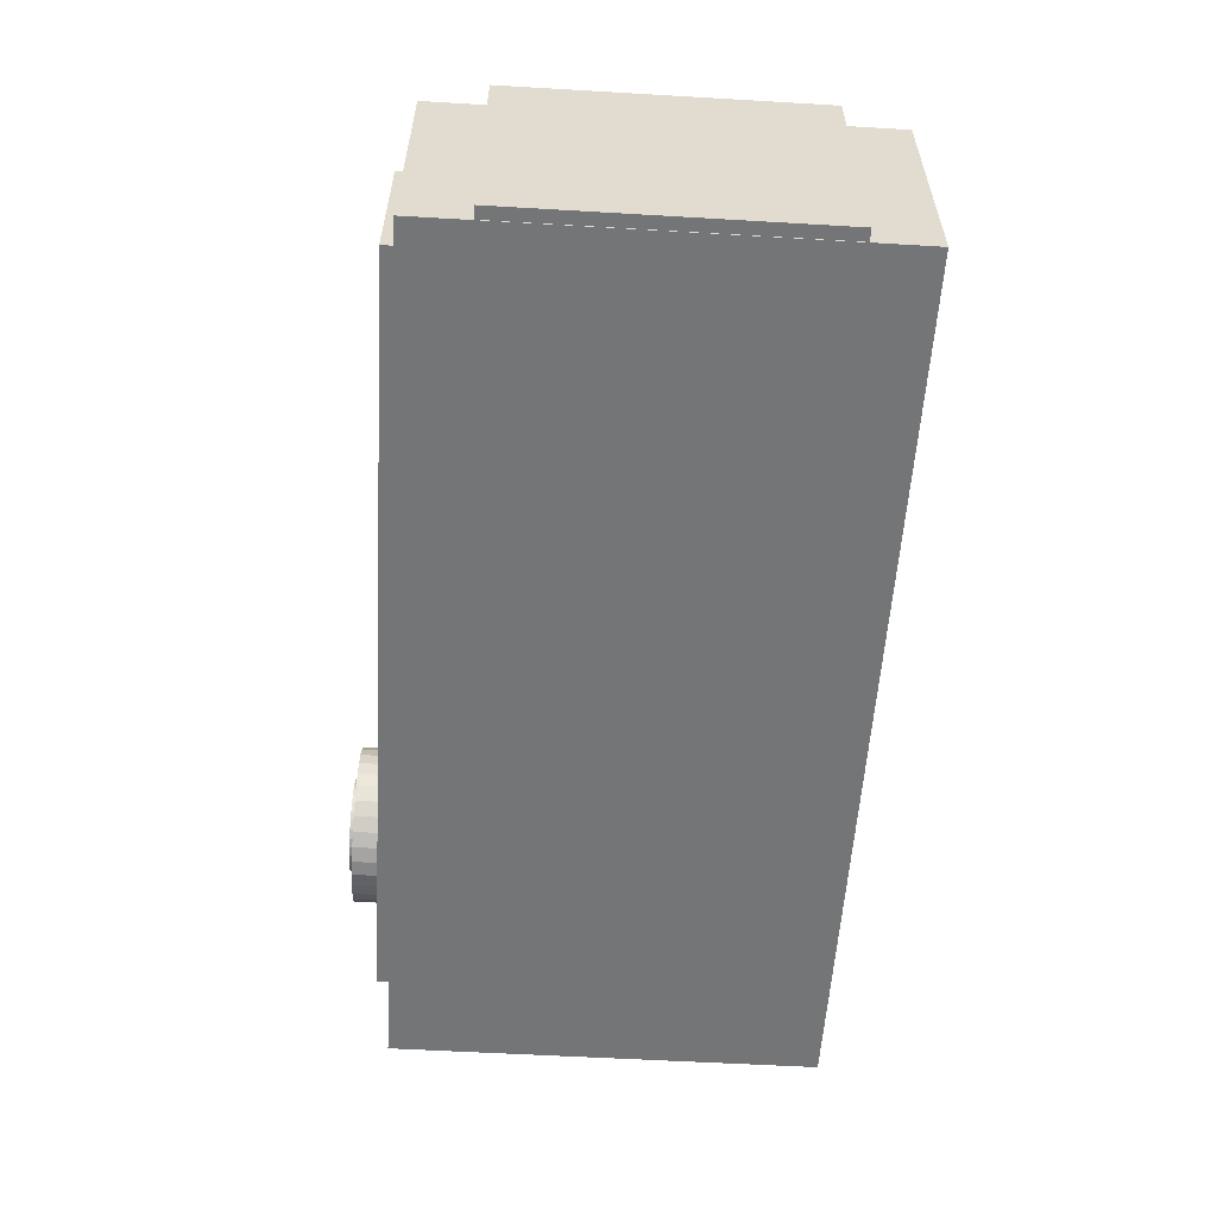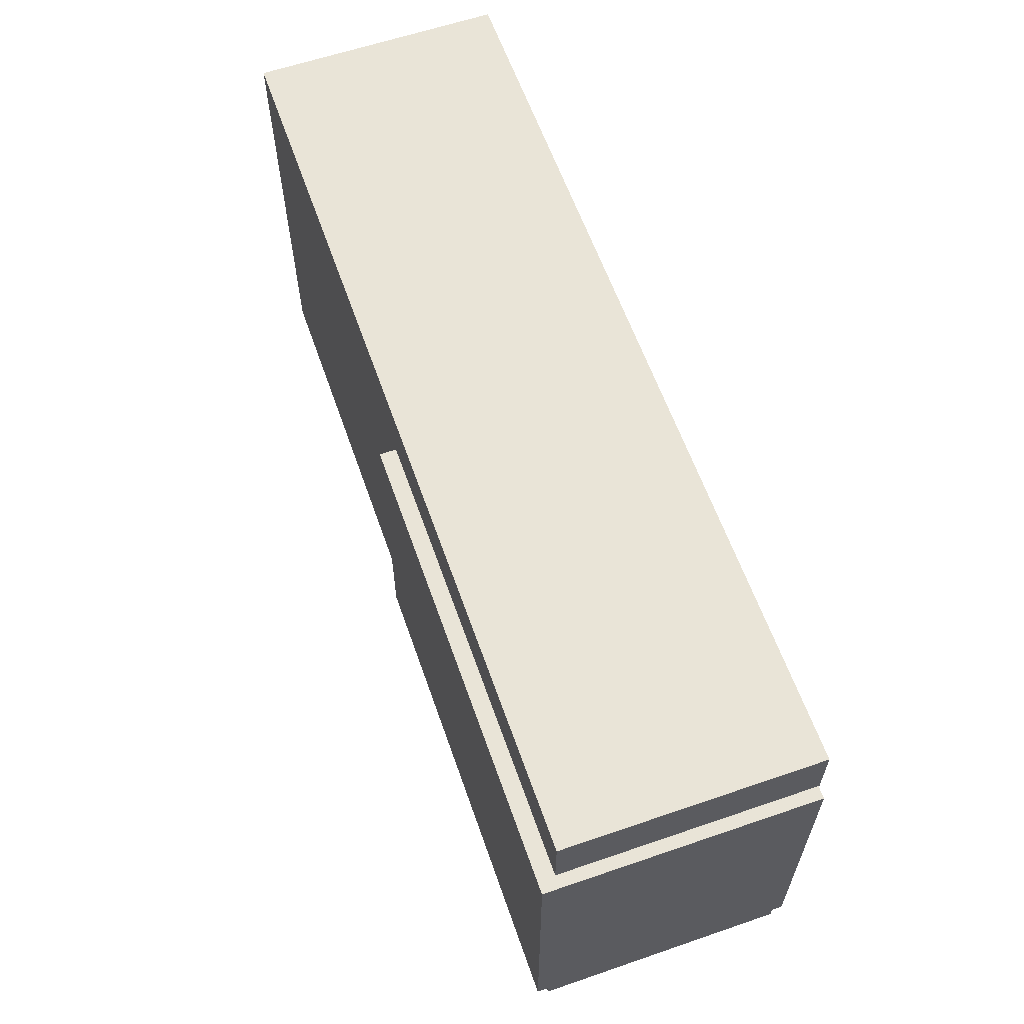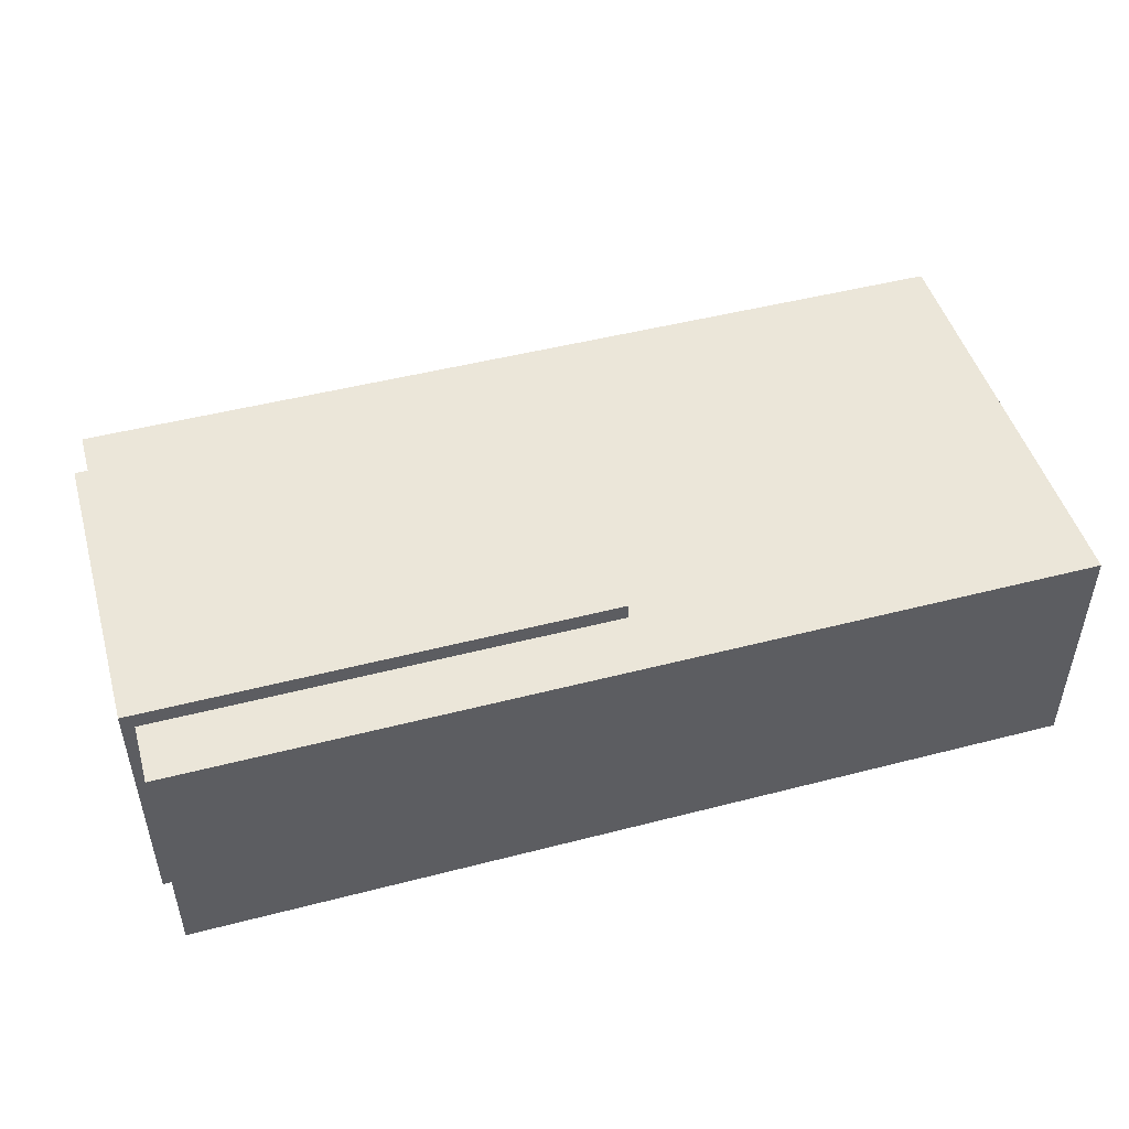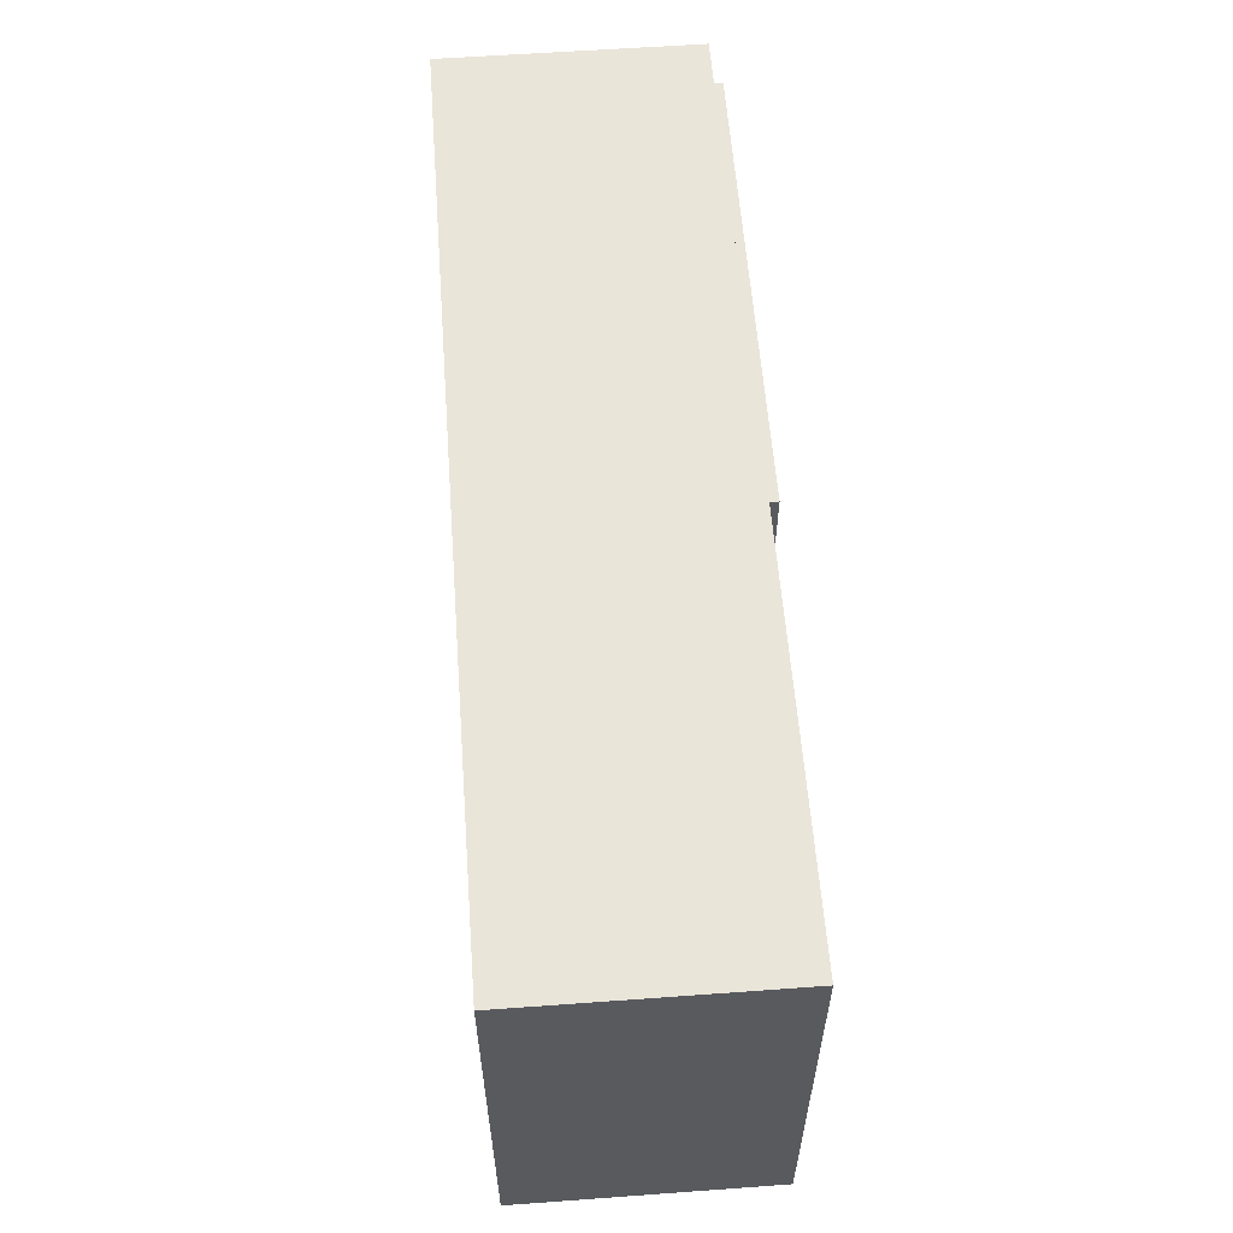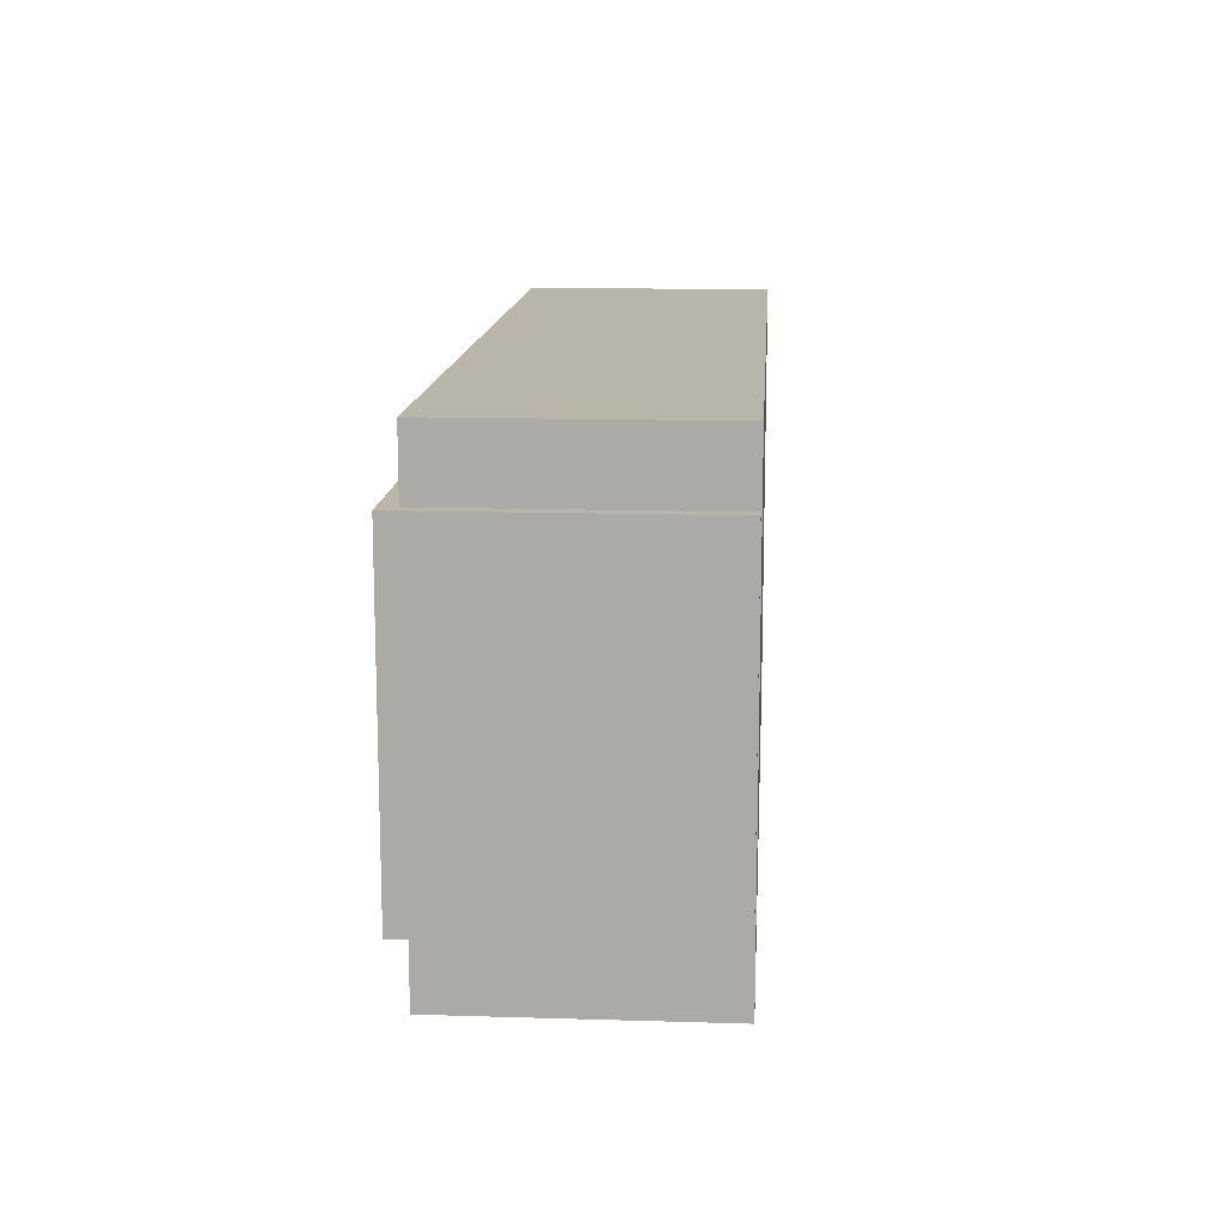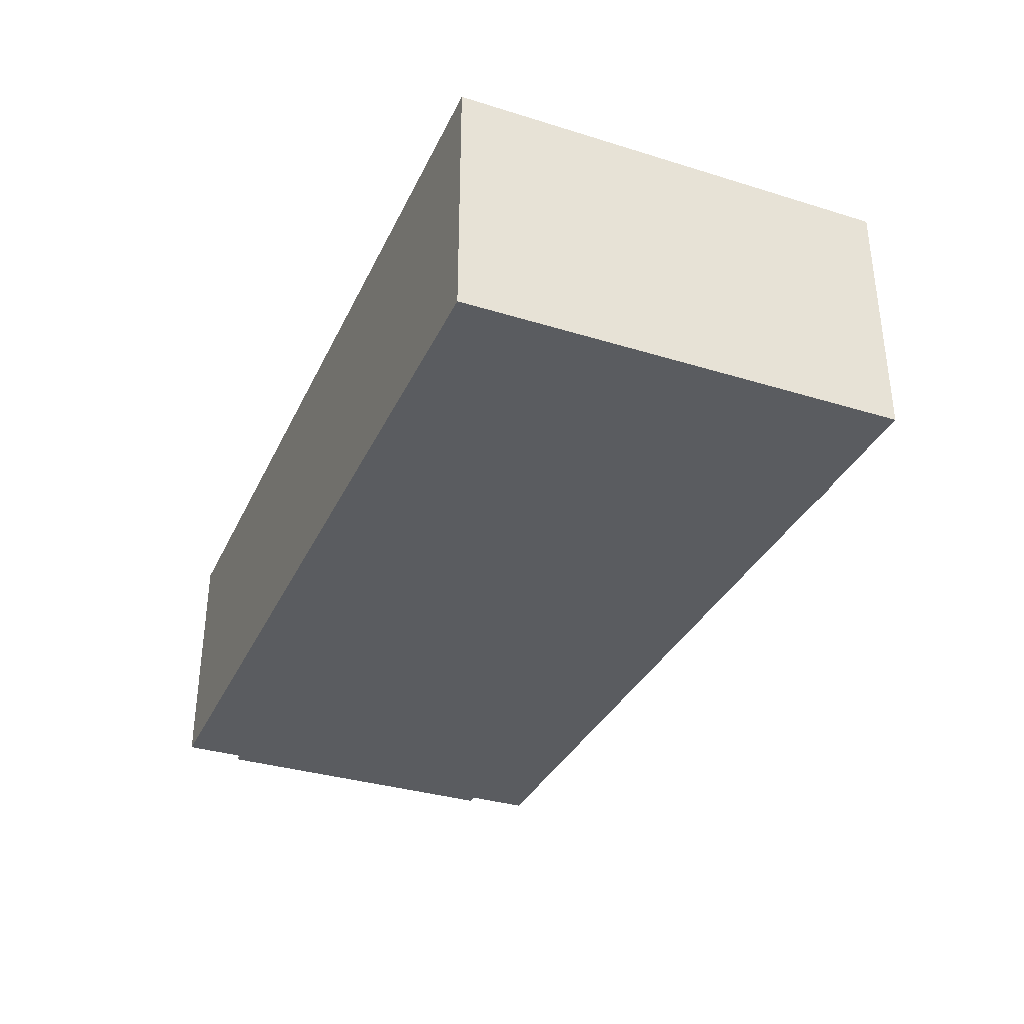
<metadata>
{"format":"obj","ext":"obj","renderer":"f3d","projection":"perspective","resolution":1024,"background":"white","views":[{"elev":-56.4,"azim":-93.5,"up":"+Y"},{"elev":61.0,"azim":-109.3,"up":"+Z"},{"elev":48.3,"azim":-16.1,"up":"+Y"},{"elev":58.5,"azim":85.7,"up":"+Z"},{"elev":13.5,"azim":-86.1,"up":"+Z"},{"elev":-34.2,"azim":67.4,"up":"+Y"}]}
</metadata>
<code>
o Beamer_Cube.001
v -0.145 -0.04 0.07
v -0.145 0.04 0.07
v -0.145 -0.04 -0.07
v -0.145 0.04 -0.07
v 0.145 -0.04 0.07
v 0.145 0.04 0.07
v 0.145 -0.04 -0.07
v 0.145 0.04 -0.07
f 1 2 4 3
f 3 4 8 7
f 7 8 6 5
f 5 6 2 1
f 3 7 5 1
f 8 4 2 6
o Cube_Cube.002
v -0.13 -0.025 0.02504
v -0.13 0.025 0.02504
v -0.13 -0.025 -0.07496
v -0.13 0.025 -0.07496
v 0.13 -0.025 0.02504
v 0.13 0.025 0.02504
v 0.13 -0.025 -0.07496
v 0.13 0.025 -0.07496
f 9 10 12 11
f 11 12 16 15
f 15 16 14 13
f 13 14 10 9
f 11 15 13 9
f 16 12 10 14
o Cylinder
v 0.05991 0 -0.073
v 0.05991 -0 -0.083
v 0.06039 -0.004877 -0.073
v 0.06039 -0.004877 -0.083
v 0.06182 -0.009567 -0.073
v 0.06182 -0.009567 -0.083
v 0.06413 -0.01389 -0.073
v 0.06413 -0.01389 -0.083
v 0.06723 -0.01768 -0.073
v 0.06723 -0.01768 -0.083
v 0.07102 -0.02079 -0.073
v 0.07102 -0.02079 -0.083
v 0.07534 -0.0231 -0.073
v 0.07534 -0.0231 -0.083
v 0.08003 -0.02452 -0.073
v 0.08003 -0.02452 -0.083
v 0.08491 -0.025 -0.073
v 0.08491 -0.025 -0.083
v 0.08979 -0.02452 -0.073
v 0.08979 -0.02452 -0.083
v 0.09448 -0.0231 -0.073
v 0.09448 -0.0231 -0.083
v 0.0988 -0.02079 -0.073
v 0.0988 -0.02079 -0.083
v 0.1026 -0.01768 -0.073
v 0.1026 -0.01768 -0.083
v 0.1057 -0.01389 -0.073
v 0.1057 -0.01389 -0.083
v 0.108 -0.009567 -0.073
v 0.108 -0.009567 -0.083
v 0.1094 -0.004877 -0.073
v 0.1094 -0.004877 -0.083
v 0.1099 0 -0.073
v 0.1099 0 -0.083
v 0.1094 0.004877 -0.073
v 0.1094 0.004877 -0.083
v 0.108 0.009567 -0.073
v 0.108 0.009567 -0.083
v 0.1057 0.01389 -0.073
v 0.1057 0.01389 -0.083
v 0.1026 0.01768 -0.073
v 0.1026 0.01768 -0.083
v 0.0988 0.02079 -0.073
v 0.0988 0.02079 -0.083
v 0.09448 0.0231 -0.073
v 0.09448 0.0231 -0.083
v 0.08979 0.02452 -0.073
v 0.08979 0.02452 -0.083
v 0.08491 0.025 -0.073
v 0.08491 0.025 -0.083
v 0.08003 0.02452 -0.073
v 0.08003 0.02452 -0.083
v 0.07534 0.0231 -0.073
v 0.07534 0.0231 -0.083
v 0.07102 0.02079 -0.073
v 0.07102 0.02079 -0.083
v 0.06723 0.01768 -0.073
v 0.06723 0.01768 -0.083
v 0.06413 0.01389 -0.073
v 0.06413 0.01389 -0.083
v 0.06182 0.009567 -0.073
v 0.06182 0.009567 -0.083
v 0.06039 0.004877 -0.073
v 0.06039 0.004877 -0.083
f 17 18 20 19
f 19 20 22 21
f 21 22 24 23
f 23 24 26 25
f 25 26 28 27
f 27 28 30 29
f 29 30 32 31
f 31 32 34 33
f 33 34 36 35
f 35 36 38 37
f 37 38 40 39
f 39 40 42 41
f 41 42 44 43
f 43 44 46 45
f 45 46 48 47
f 47 48 50 49
f 49 50 52 51
f 51 52 54 53
f 53 54 56 55
f 55 56 58 57
f 57 58 60 59
f 59 60 62 61
f 61 62 64 63
f 63 64 66 65
f 65 66 68 67
f 67 68 70 69
f 69 70 72 71
f 71 72 74 73
f 73 74 76 75
f 75 76 78 77
f 20 18 80 78 76 74 72 70 68 66 64 62 60 58 56 54 52 50 48 46 44 42 40 38 36 34 32 30 28 26 24 22
f 77 78 80 79
f 79 80 18 17
f 17 19 21 23 25 27 29 31 33 35 37 39 41 43 45 47 49 51 53 55 57 59 61 63 65 67 69 71 73 75 77 79
o Cylinder.001
v 0.07051 0 -0.07476
v 0.07051 -0 -0.08476
v 0.0708 -0.002926 -0.07476
v 0.0708 -0.002926 -0.08476
v 0.07166 -0.00574 -0.07476
v 0.07166 -0.00574 -0.08476
v 0.07304 -0.008334 -0.07476
v 0.07304 -0.008334 -0.08476
v 0.07491 -0.01061 -0.07476
v 0.07491 -0.01061 -0.08476
v 0.07718 -0.01247 -0.07476
v 0.07718 -0.01247 -0.08476
v 0.07977 -0.01386 -0.07476
v 0.07977 -0.01386 -0.08476
v 0.08259 -0.01471 -0.07476
v 0.08259 -0.01471 -0.08476
v 0.08551 -0.015 -0.07476
v 0.08551 -0.015 -0.08476
v 0.08844 -0.01471 -0.07476
v 0.08844 -0.01471 -0.08476
v 0.09126 -0.01386 -0.07476
v 0.09126 -0.01386 -0.08476
v 0.09385 -0.01247 -0.07476
v 0.09385 -0.01247 -0.08476
v 0.09612 -0.01061 -0.07476
v 0.09612 -0.01061 -0.08476
v 0.09799 -0.008334 -0.07476
v 0.09799 -0.008334 -0.08476
v 0.09937 -0.00574 -0.07476
v 0.09937 -0.00574 -0.08476
v 0.1002 -0.002926 -0.07476
v 0.1002 -0.002926 -0.08476
v 0.1005 0 -0.07476
v 0.1005 0 -0.08476
v 0.1002 0.002926 -0.07476
v 0.1002 0.002926 -0.08476
v 0.09937 0.00574 -0.07476
v 0.09937 0.00574 -0.08476
v 0.09799 0.008334 -0.07476
v 0.09799 0.008334 -0.08476
v 0.09612 0.01061 -0.07476
v 0.09612 0.01061 -0.08476
v 0.09385 0.01247 -0.07476
v 0.09385 0.01247 -0.08476
v 0.09126 0.01386 -0.07476
v 0.09126 0.01386 -0.08476
v 0.08844 0.01471 -0.07476
v 0.08844 0.01471 -0.08476
v 0.08551 0.015 -0.07476
v 0.08551 0.015 -0.08476
v 0.08259 0.01471 -0.07476
v 0.08259 0.01471 -0.08476
v 0.07977 0.01386 -0.07476
v 0.07977 0.01386 -0.08476
v 0.07718 0.01247 -0.07476
v 0.07718 0.01247 -0.08476
v 0.07491 0.01061 -0.07476
v 0.07491 0.01061 -0.08476
v 0.07304 0.008334 -0.07476
v 0.07304 0.008334 -0.08476
v 0.07166 0.00574 -0.07476
v 0.07166 0.00574 -0.08476
v 0.0708 0.002926 -0.07476
v 0.0708 0.002926 -0.08476
f 81 82 84 83
f 83 84 86 85
f 85 86 88 87
f 87 88 90 89
f 89 90 92 91
f 91 92 94 93
f 93 94 96 95
f 95 96 98 97
f 97 98 100 99
f 99 100 102 101
f 101 102 104 103
f 103 104 106 105
f 105 106 108 107
f 107 108 110 109
f 109 110 112 111
f 111 112 114 113
f 113 114 116 115
f 115 116 118 117
f 117 118 120 119
f 119 120 122 121
f 121 122 124 123
f 123 124 126 125
f 125 126 128 127
f 127 128 130 129
f 129 130 132 131
f 131 132 134 133
f 133 134 136 135
f 135 136 138 137
f 137 138 140 139
f 139 140 142 141
f 84 82 144 142 140 138 136 134 132 130 128 126 124 122 120 118 116 114 112 110 108 106 104 102 100 98 96 94 92 90 88 86
f 141 142 144 143
f 143 144 82 81
f 81 83 85 87 89 91 93 95 97 99 101 103 105 107 109 111 113 115 117 119 121 123 125 127 129 131 133 135 137 139 141 143
o Cube.001_Cube.004
v -0.1489 -0.03969 0.05
v -0.1489 0.04531 0.05
v -0.1489 -0.03969 -0.05
v -0.1489 0.04531 -0.05
v 0.001064 -0.03969 0.05
v 0.001064 0.04531 0.05
v 0.001064 -0.03969 -0.05
v 0.001064 0.04531 -0.05
f 145 146 148 147
f 147 148 152 151
f 151 152 150 149
f 149 150 146 145
f 147 151 149 145
f 152 148 146 150

</code>
